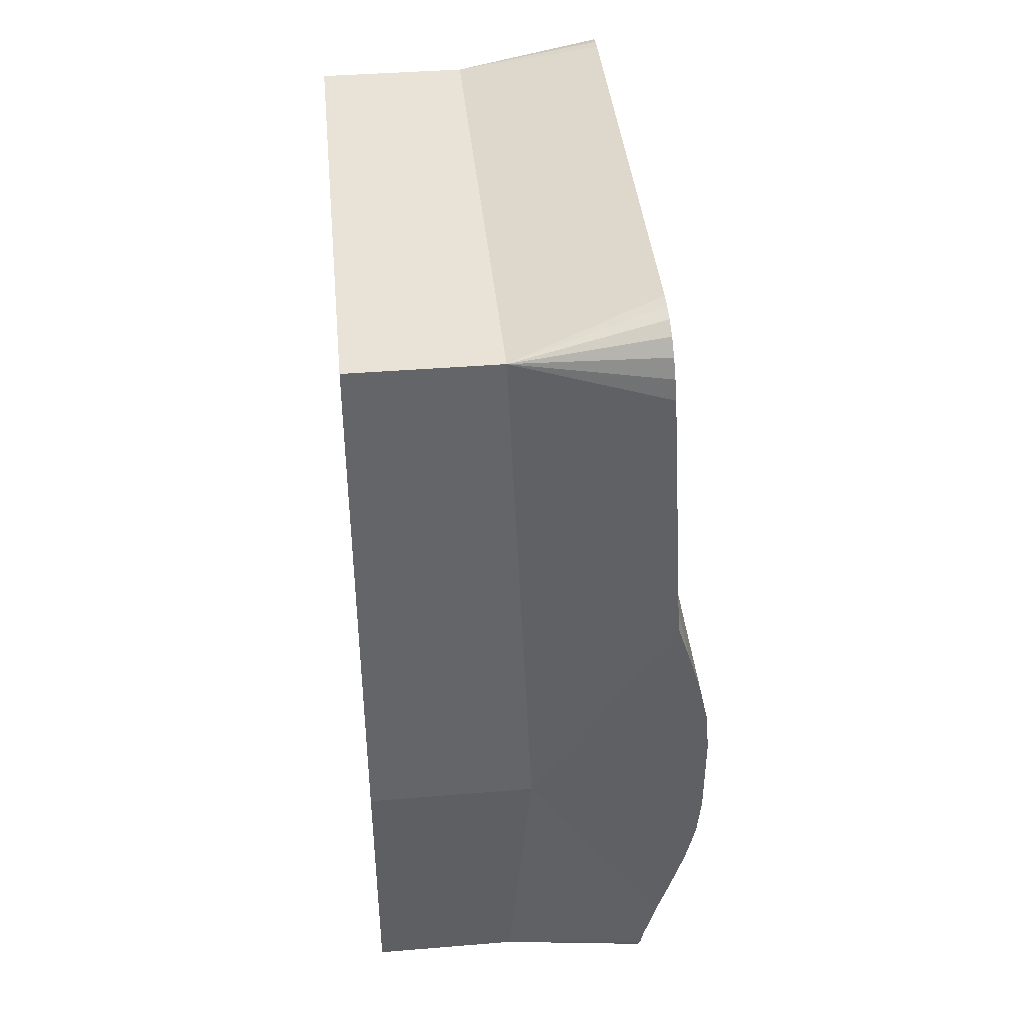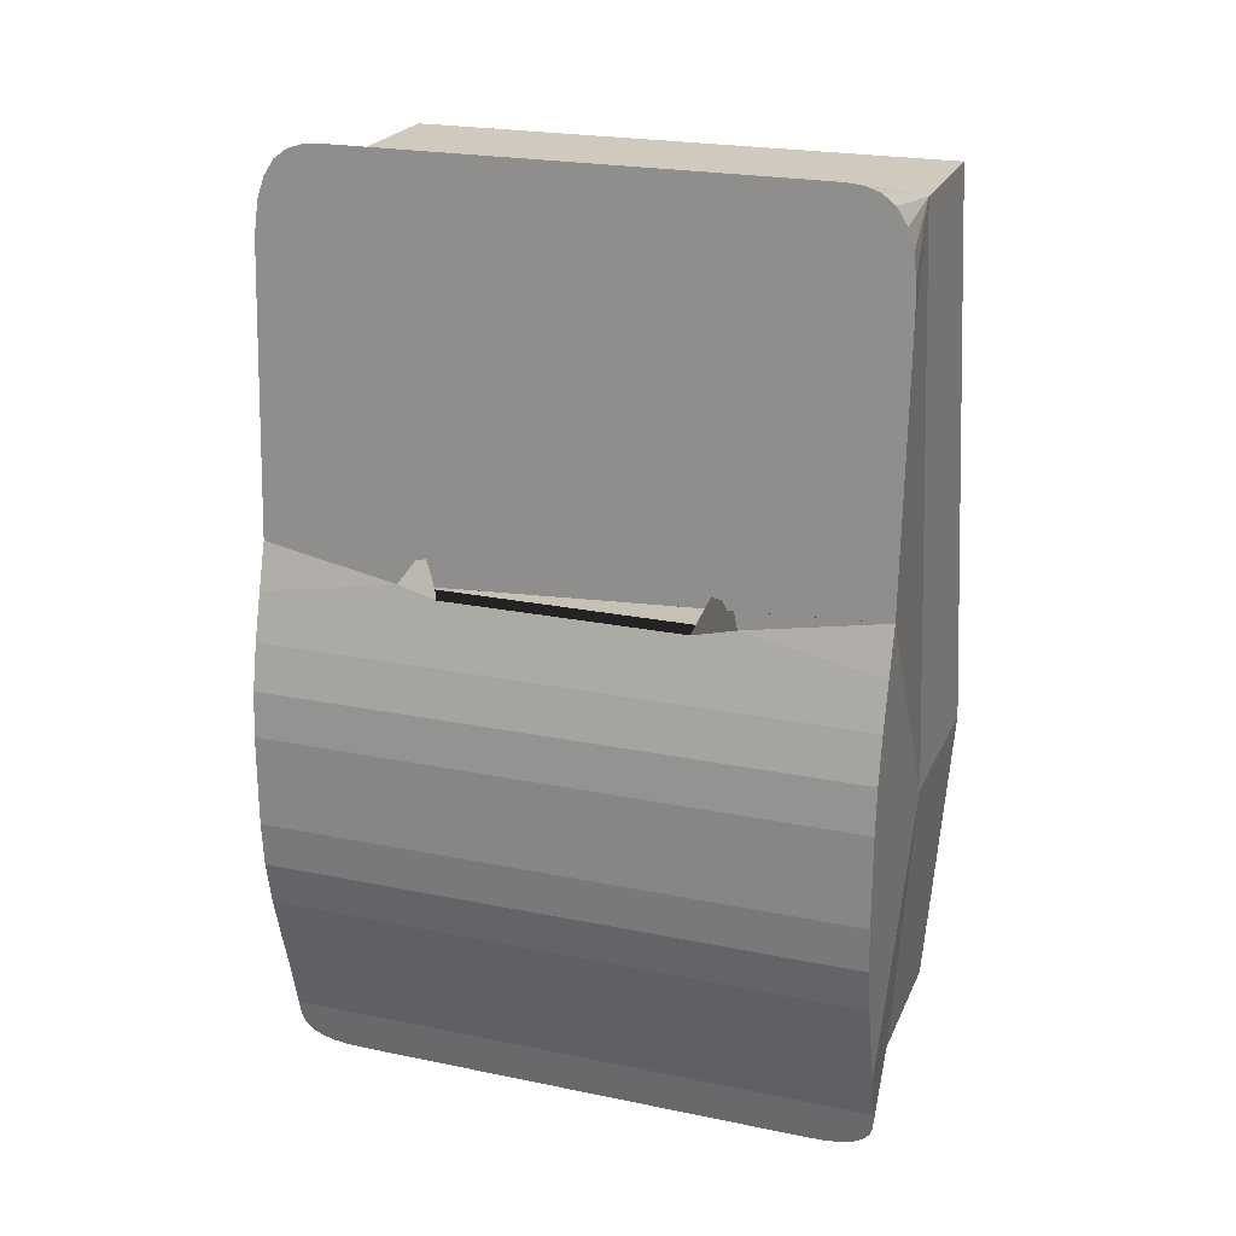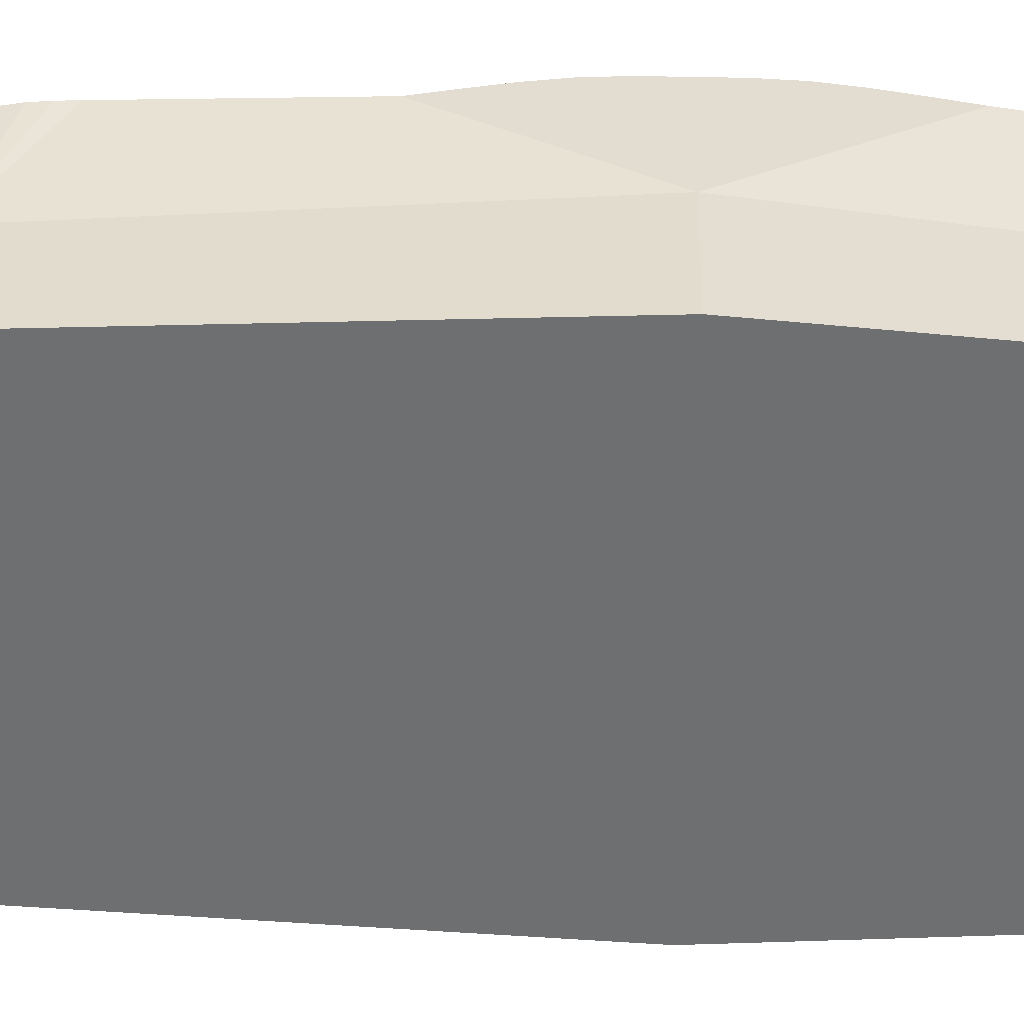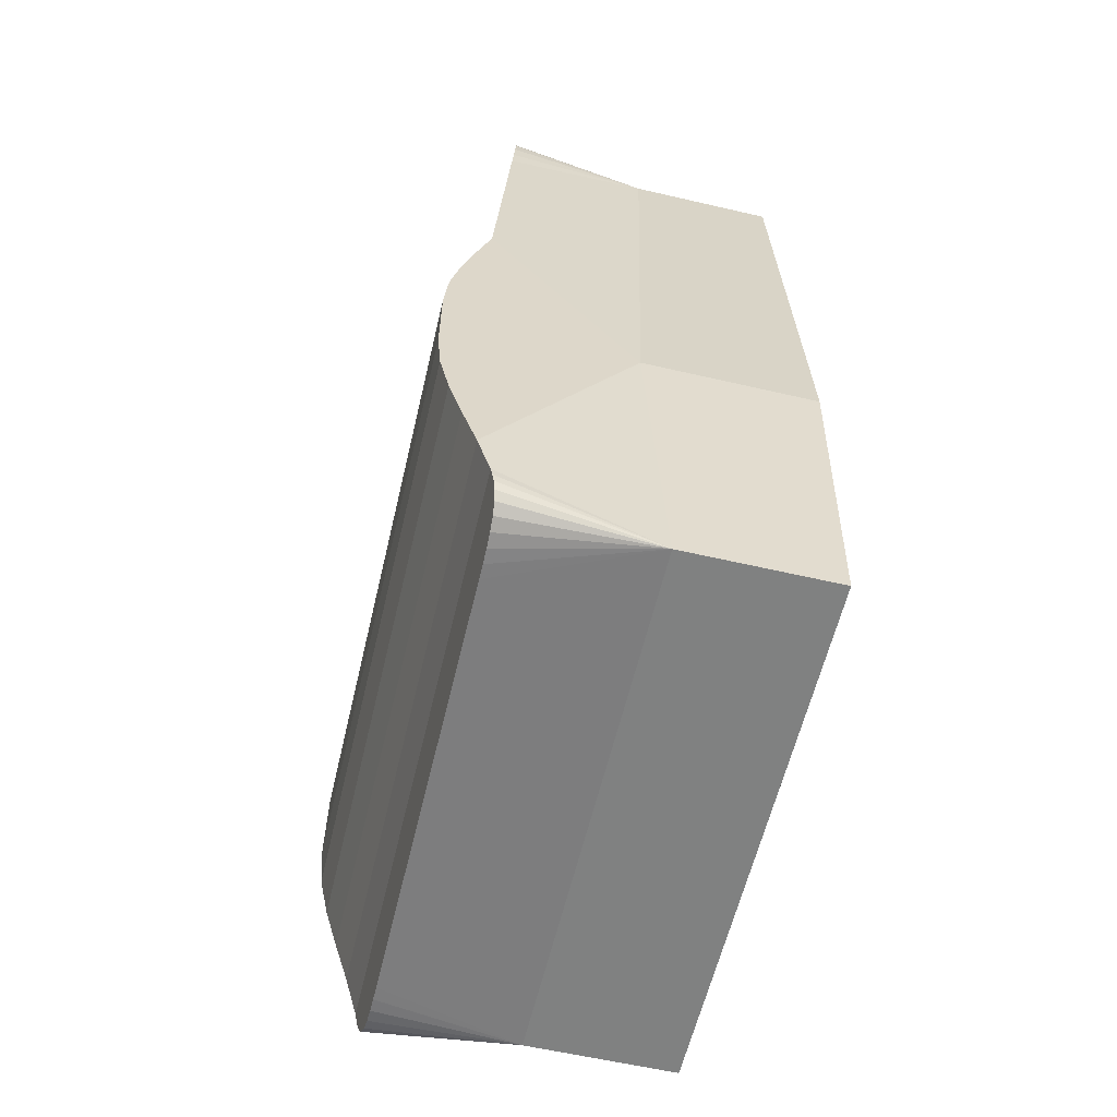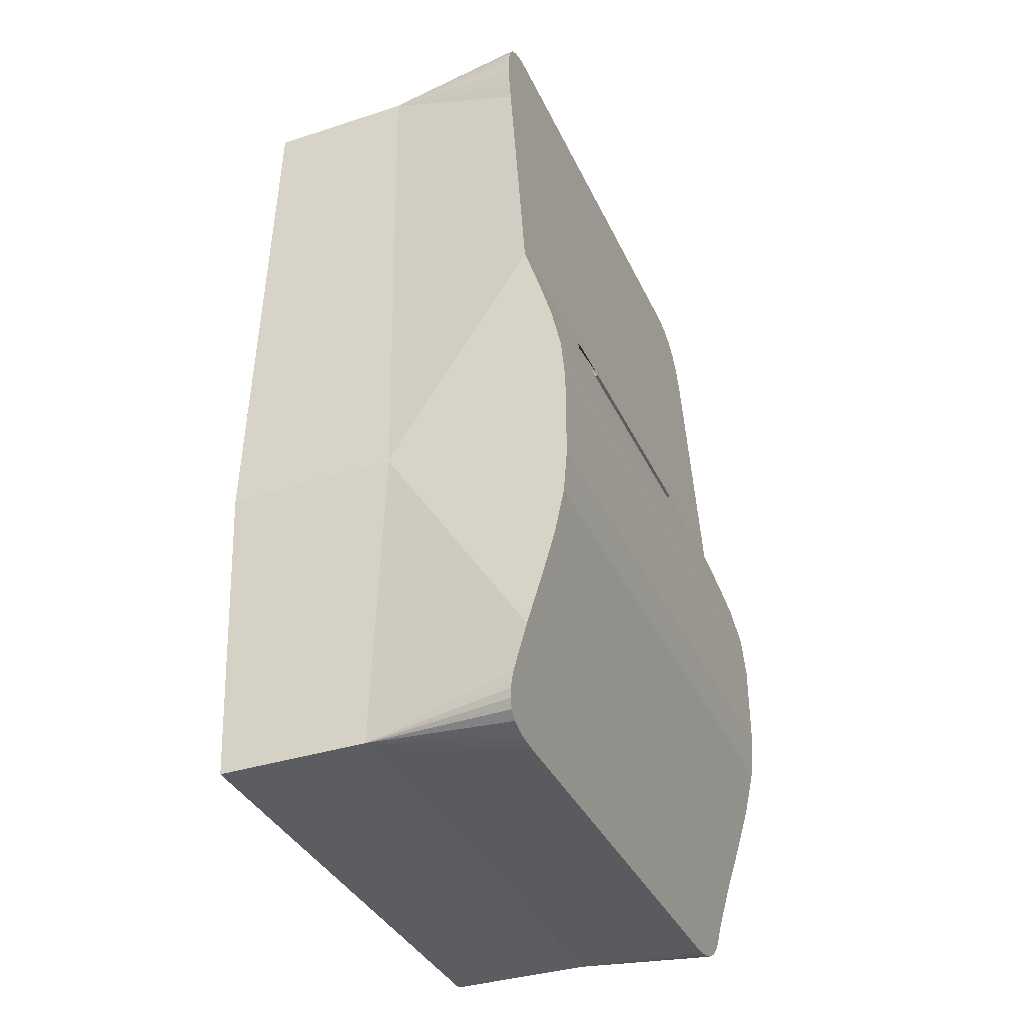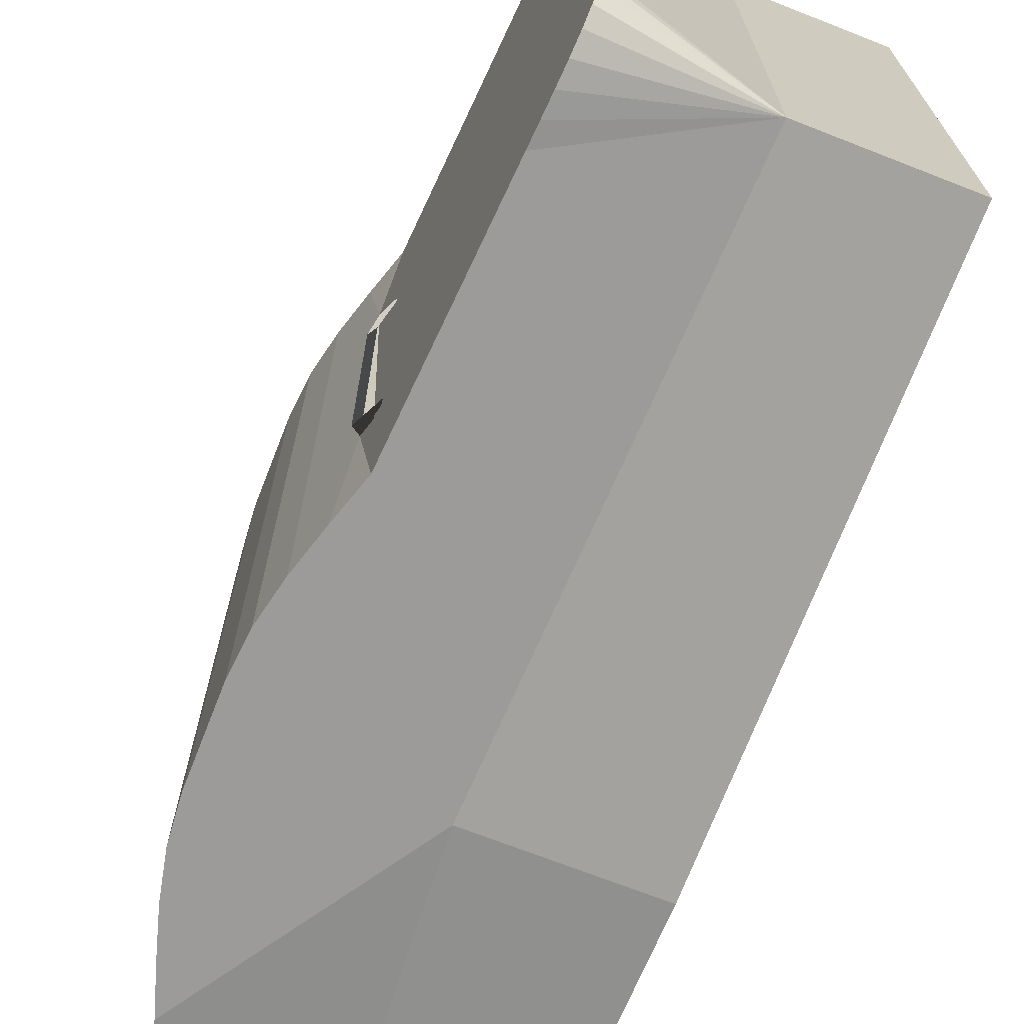
<metadata>
{"format":"obj","ext":"obj","renderer":"f3d","projection":"perspective","resolution":1024,"background":"white","views":[{"elev":41.4,"azim":-5.6,"up":"+Y"},{"elev":22.9,"azim":109.3,"up":"+Y"},{"elev":35.2,"azim":-87.9,"up":"+Z"},{"elev":-60.3,"azim":166.7,"up":"+Y"},{"elev":-36.4,"azim":22.8,"up":"+Y"},{"elev":-69.9,"azim":158.6,"up":"+Z"}]}
</metadata>
<code>
o boite
v 0.3072 3.079 0.4034
v 0.3188 3.295 0.486
v 0.22 3.224 0.4482
v 0.3188 3.889 0.486
v 0.3072 3.97 0.4034
v 0.2389 3.922 0.4034
v 0.3072 3.079 -0.4034
v 0.22 3.224 -0.4482
v 0.3188 3.295 -0.486
v -0.4997 2.438 1
v -0.4997 2.438 -1
v 0.3072 3.97 -0.4034
v 0.5799 3.209 -1
v 0.3188 3.889 -0.486
v 0.5799 3.209 1
v 0.2389 3.922 -0.4034
v -0.5 1.421 -0.9214
v 0.6286 3.056 -1
v 0.6741 2.903 -1
v 0.7077 2.749 -1
v 0.7208 2.595 -1
v 0.7208 2.441 -1
v 0.7208 2.287 -1
v 0.7077 2.133 -1
v 0.6741 1.979 -1
v 0.6286 1.824 -1
v 0.5799 1.669 -1
v 0.5366 1.515 -1
v 0.6286 3.056 1
v 0.6741 2.903 1
v 0.7077 2.749 1
v 0.7208 2.595 1
v 0.7208 2.441 1
v 0.7208 2.287 1
v 0.7077 2.133 1
v 0.6741 1.979 1
v 0.6286 1.824 1
v 0.5799 1.669 1
v 0.5366 1.515 1
v -0.5 1.421 0.9214
v 0.5055 3.944 0.4034
v 0.5096 3.889 -0.486
v 0.5055 3.944 -0.4034
v 0.5481 3.295 0.486
v 0.6042 3.133 0.5408
v 0.5096 3.889 0.486
v 0.5481 3.295 -0.486
v 0.6042 3.133 -0.5408
v 0.6242 3.106 -0.4034
v 0.6242 3.106 0.4034
v -0.5 4.307 0.9136
v -0.5 4.307 -0.9136
v 0.5366 1.515 1
v 0.5074 1.36 0.7416
v 0.5311 1.485 0.9996
v 0.5256 1.456 0.9963
v 0.5202 1.428 0.9863
v 0.5153 1.402 0.9652
v 0.5114 1.381 0.9307
v 0.509 1.368 0.8867
v 0.5079 1.362 0.839
v 0.5075 1.36 0.7903
v 0.5 4.44 0.7416
v 0.5258 4.042 1
v 0.5 4.439 0.7903
v 0.5004 4.434 0.839
v 0.5014 4.419 0.8867
v 0.5035 4.386 0.9307
v 0.5069 4.333 0.9652
v 0.5113 4.266 0.9863
v 0.5161 4.192 0.9963
v 0.521 4.117 0.9996
v 0.5074 1.36 -0.7416
v 0.5366 1.515 -1
v 0.5075 1.36 -0.7903
v 0.5079 1.362 -0.839
v 0.509 1.368 -0.8867
v 0.5114 1.381 -0.9307
v 0.5153 1.402 -0.9652
v 0.5202 1.428 -0.9863
v 0.5256 1.456 -0.9963
v 0.5311 1.485 -0.9996
v 0.5258 4.042 -1
v 0.5 4.44 -0.7416
v 0.521 4.117 -0.9996
v 0.5161 4.192 -0.9963
v 0.5113 4.266 -0.9863
v 0.5069 4.333 -0.9652
v 0.5035 4.386 -0.9307
v 0.5014 4.419 -0.8867
v 0.5004 4.434 -0.839
v 0.5 4.439 -0.7903
v 0.08392 2.439 -1
v 0.08392 2.439 1
v 0.009482 1.421 -0.9214
v 0.009482 1.421 0.9214
v 0.004319 4.307 -0.9136
v 0.004319 4.307 0.9136
v 0.009482 1.421 0.9214
v 0.4 3.6 -0.7
v 0.4 3.6 0.7
v 0.4195 3.598 -0.7
v 0.4195 3.598 0.7
v 0.4383 3.592 -0.7
v 0.4383 3.592 0.7
v 0.4556 3.583 -0.7
v 0.4556 3.583 0.7
v 0.4707 3.571 -0.7
v 0.4707 3.571 0.7
v 0.4831 3.556 -0.7
v 0.4831 3.556 0.7
v 0.4924 3.538 -0.7
v 0.4924 3.538 0.7
v 0.4981 3.52 -0.7
v 0.4981 3.52 0.7
v 0.5 3.5 -0.7
v 0.5 3.5 0.7
v 0.4981 3.48 -0.7
v 0.4981 3.48 0.7
v 0.4924 3.462 -0.7
v 0.4924 3.462 0.7
v 0.4831 3.444 -0.7
v 0.4831 3.444 0.7
v 0.4707 3.429 -0.7
v 0.4707 3.429 0.7
v 0.4556 3.417 -0.7
v 0.4556 3.417 0.7
v 0.4383 3.408 -0.7
v 0.4383 3.408 0.7
v 0.4195 3.402 -0.7
v 0.4195 3.402 0.7
v 0.4 3.4 -0.7
v 0.4 3.4 0.7
v 0.3805 3.402 -0.7
v 0.3805 3.402 0.7
v 0.3617 3.408 -0.7
v 0.3617 3.408 0.7
v 0.3444 3.417 -0.7
v 0.3444 3.417 0.7
v 0.3293 3.429 -0.7
v 0.3293 3.429 0.7
v 0.3169 3.444 -0.7
v 0.3169 3.444 0.7
v 0.3076 3.462 -0.7
v 0.3076 3.462 0.7
v 0.3019 3.48 -0.7
v 0.3019 3.48 0.7
v 0.3 3.5 -0.7
v 0.3 3.5 0.7
v 0.3019 3.52 -0.7
v 0.3019 3.52 0.7
v 0.3076 3.538 -0.7
v 0.3076 3.538 0.7
v 0.3169 3.556 -0.7
v 0.3169 3.556 0.7
v 0.3293 3.571 -0.7
v 0.3293 3.571 0.7
v 0.3444 3.583 -0.7
v 0.3444 3.583 0.7
v 0.3617 3.592 -0.7
v 0.3617 3.592 0.7
v 0.3805 3.598 -0.7
v 0.3805 3.598 0.7
f 97 52 51 98
f 73 75 76 77 78 79 80 81 82 74 28 39 53 55 56 57 58 59 60 61 62 54
f 10 51 52 11
f 95 28 74
f 45 15 29
f 18 13 48
f 93 13 18
f 95 73 54 96
f 40 10 11 17
f 93 97 83 13
f 95 93 27 28
f 93 26 27
f 93 25 26
f 93 24 25
f 93 23 24
f 93 22 23
f 93 21 22
f 93 20 21
f 93 19 20
f 93 18 19
f 13 83 85 86 87 88 89 90 91 92 84 63 65 66 67 68 69 70 71 72 64 15 45 44 46 41 43 42 47 48
f 28 27 38 39
f 27 26 37 38
f 26 25 36 37
f 25 24 35 36
f 24 23 34 35
f 23 22 33 34
f 22 21 32 33
f 21 20 31 32
f 20 19 30 31
f 45 29 30 19 18 48 49 50
f 94 98 51 10
f 96 94 10 40
f 44 2 4 46
f 5 12 43 41
f 3 8 16 6
f 42 14 9 47
f 1 3 2
f 4 6 5
f 7 9 8
f 12 16 14
f 7 8 3 1
f 2 3 6 4
f 5 6 16 12
f 14 16 8 9
f 47 9 7 49 48
f 43 12 14 42
f 50 1 2 44 45
f 46 4 5 41
f 7 1 50 49
f 97 84 92
f 97 92 91
f 97 91 90
f 97 90 89
f 97 89 88
f 97 88 87
f 97 87 86
f 97 86 85
f 97 85 83
f 98 64 72
f 98 72 71
f 98 71 70
f 98 70 69
f 98 69 68
f 98 68 67
f 98 67 66
f 98 66 65
f 98 65 63
f 95 74 82
f 95 82 81
f 95 81 80
f 95 80 79
f 95 79 78
f 95 78 77
f 95 77 76
f 95 76 75
f 95 75 73
f 96 54 62
f 96 62 61
f 96 61 60
f 96 60 59
f 96 59 58
f 96 58 57
f 96 57 56
f 96 56 55
f 96 55 53
f 30 29 94
f 31 30 94
f 32 31 94
f 33 32 94
f 34 33 94
f 35 34 94
f 36 35 94
f 37 36 94
f 38 37 94
f 39 38 94 96
f 15 64 98 94
f 17 11 93 95
f 11 52 97 93
f 17 95 96 40
f 29 15 94
f 53 39 96
f 84 97 98 63
f 100 101 103 102
f 102 103 105 104
f 104 105 107 106
f 106 107 109 108
f 108 109 111 110
f 110 111 113 112
f 112 113 115 114
f 114 115 117 116
f 116 117 119 118
f 118 119 121 120
f 120 121 123 122
f 122 123 125 124
f 124 125 127 126
f 126 127 129 128
f 128 129 131 130
f 130 131 133 132
f 132 133 135 134
f 134 135 137 136
f 136 137 139 138
f 138 139 141 140
f 140 141 143 142
f 142 143 145 144
f 144 145 147 146
f 146 147 149 148
f 148 149 151 150
f 150 151 153 152
f 152 153 155 154
f 154 155 157 156
f 156 157 159 158
f 158 159 161 160
f 103 101 163 161 159 157 155 153 151 149 147 145 143 141 139 137 135 133 131 129 127 125 123 121 119 117 115 113 111 109 107 105
f 160 161 163 162
f 162 163 101 100
f 100 102 104 106 108 110 112 114 116 118 120 122 124 126 128 130 132 134 136 138 140 142 144 146 148 150 152 154 156 158 160 162
l 96 99

</code>
